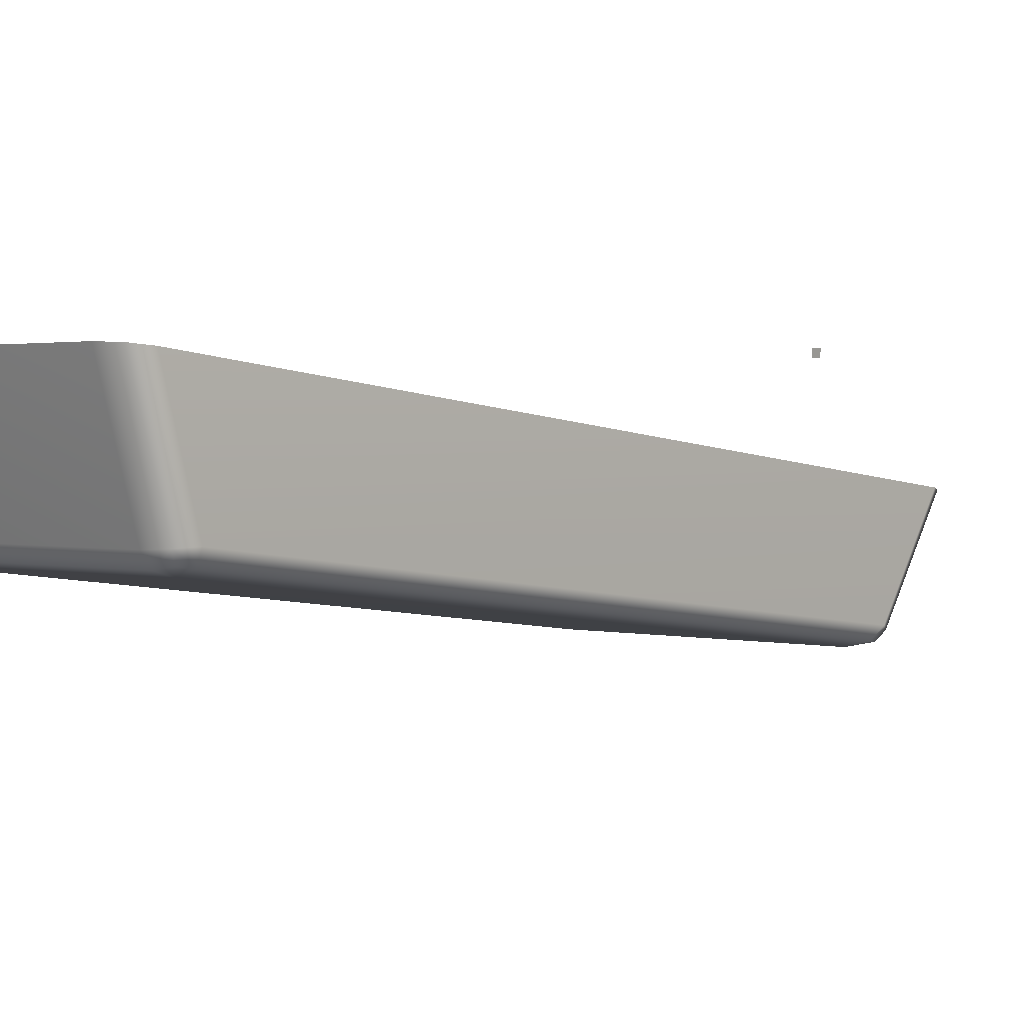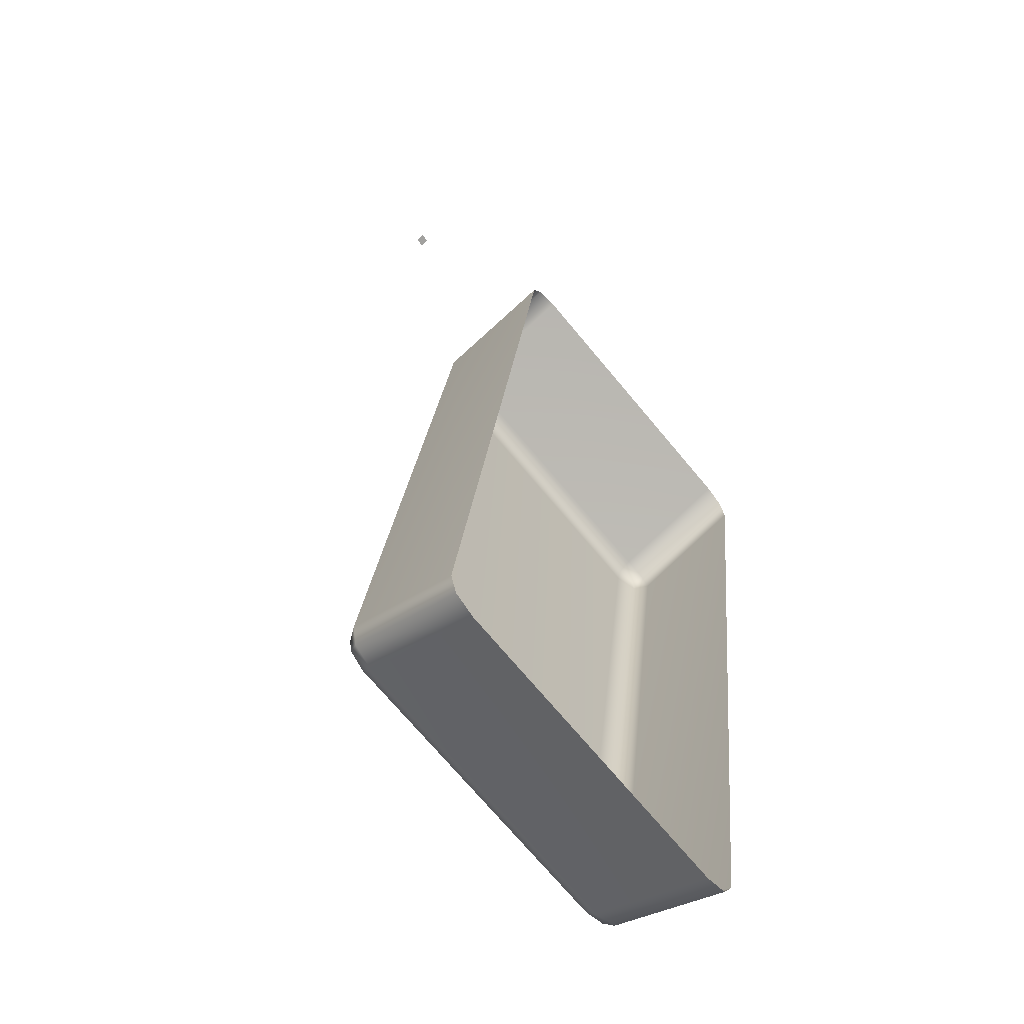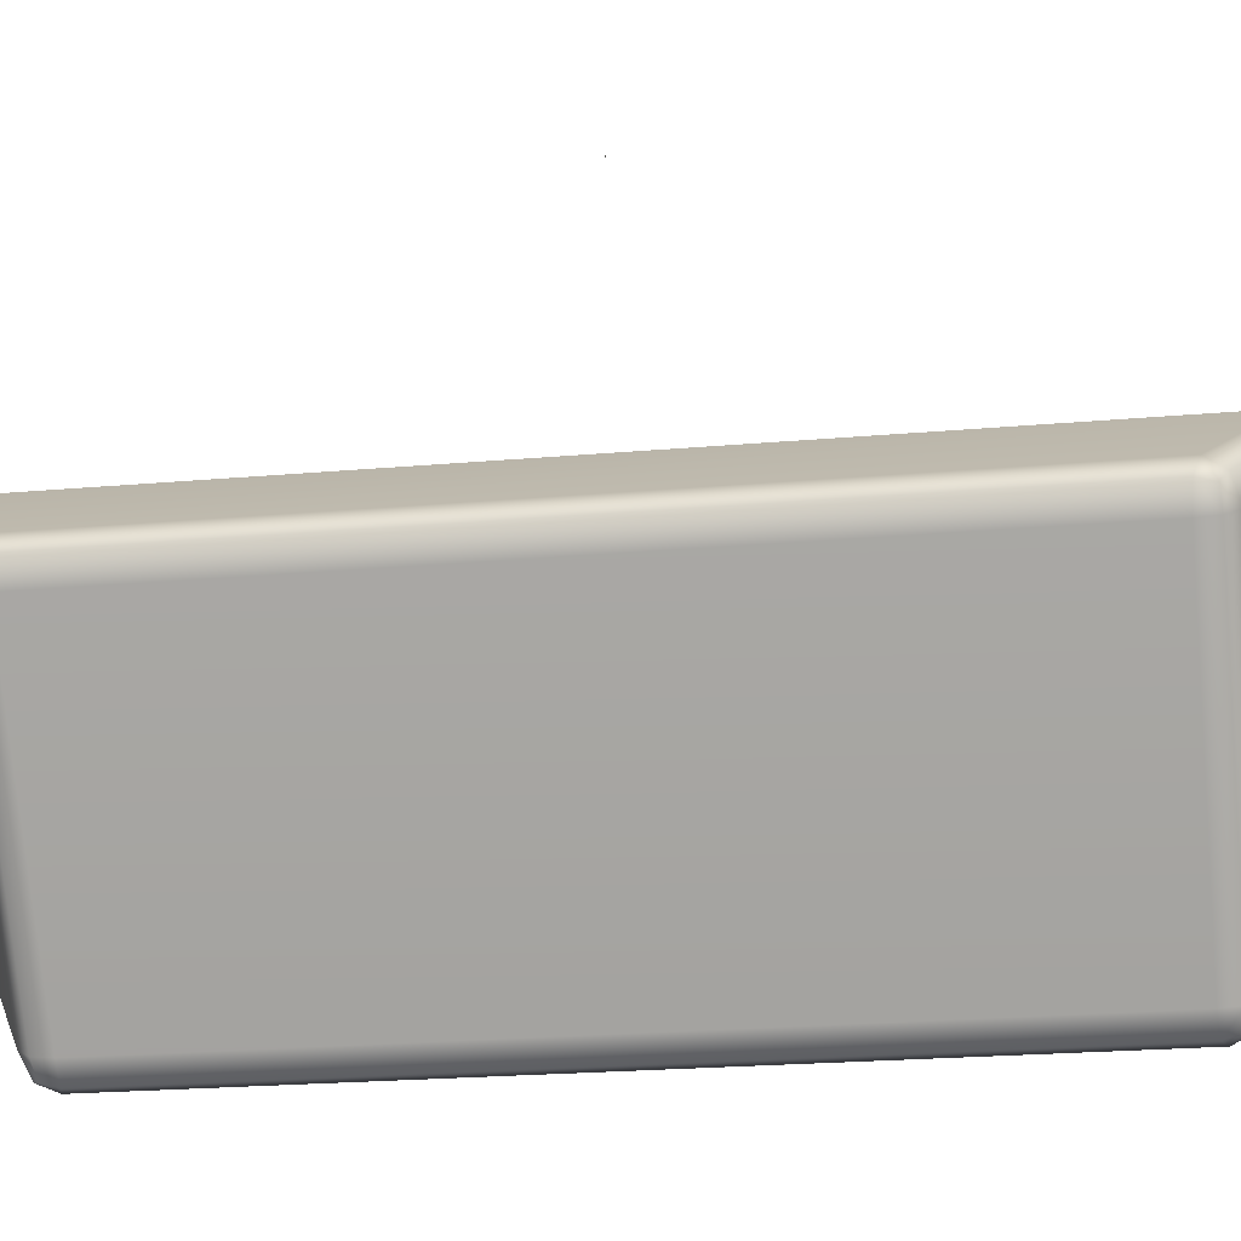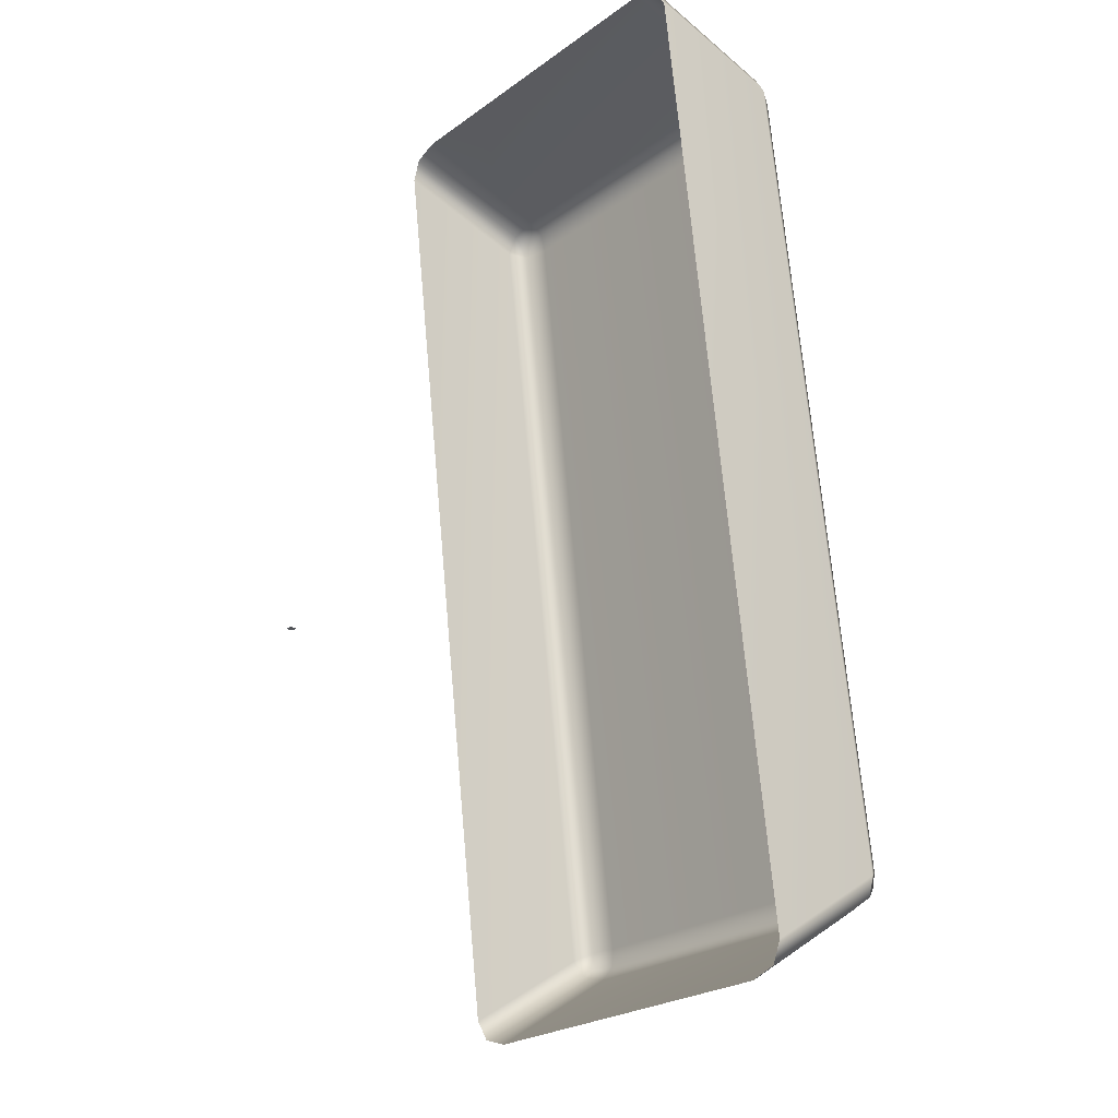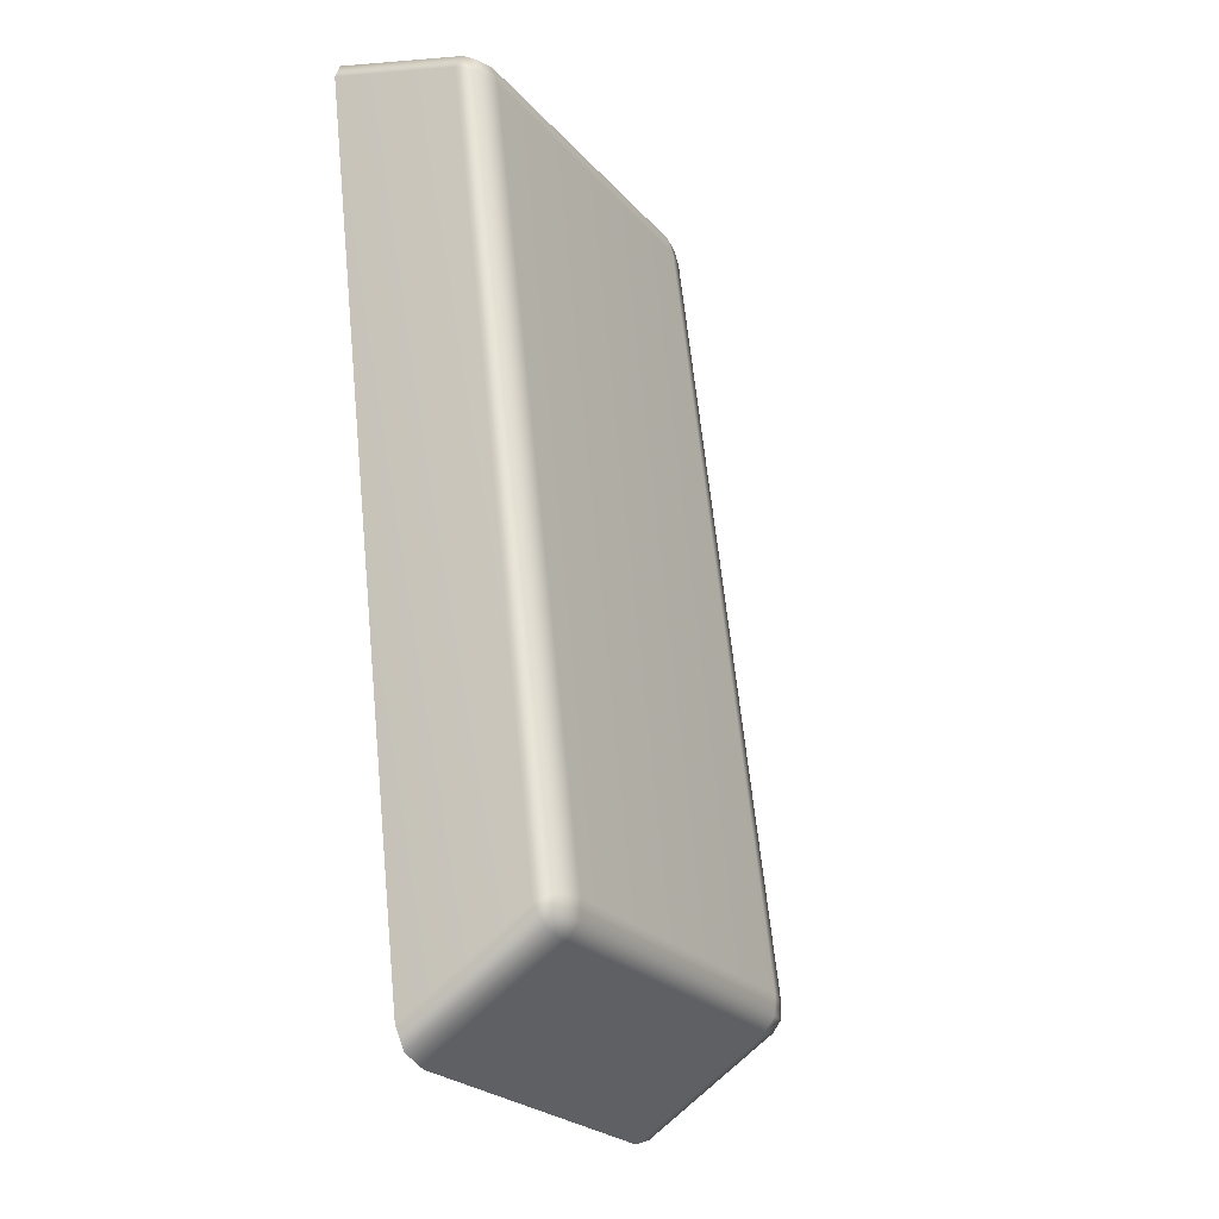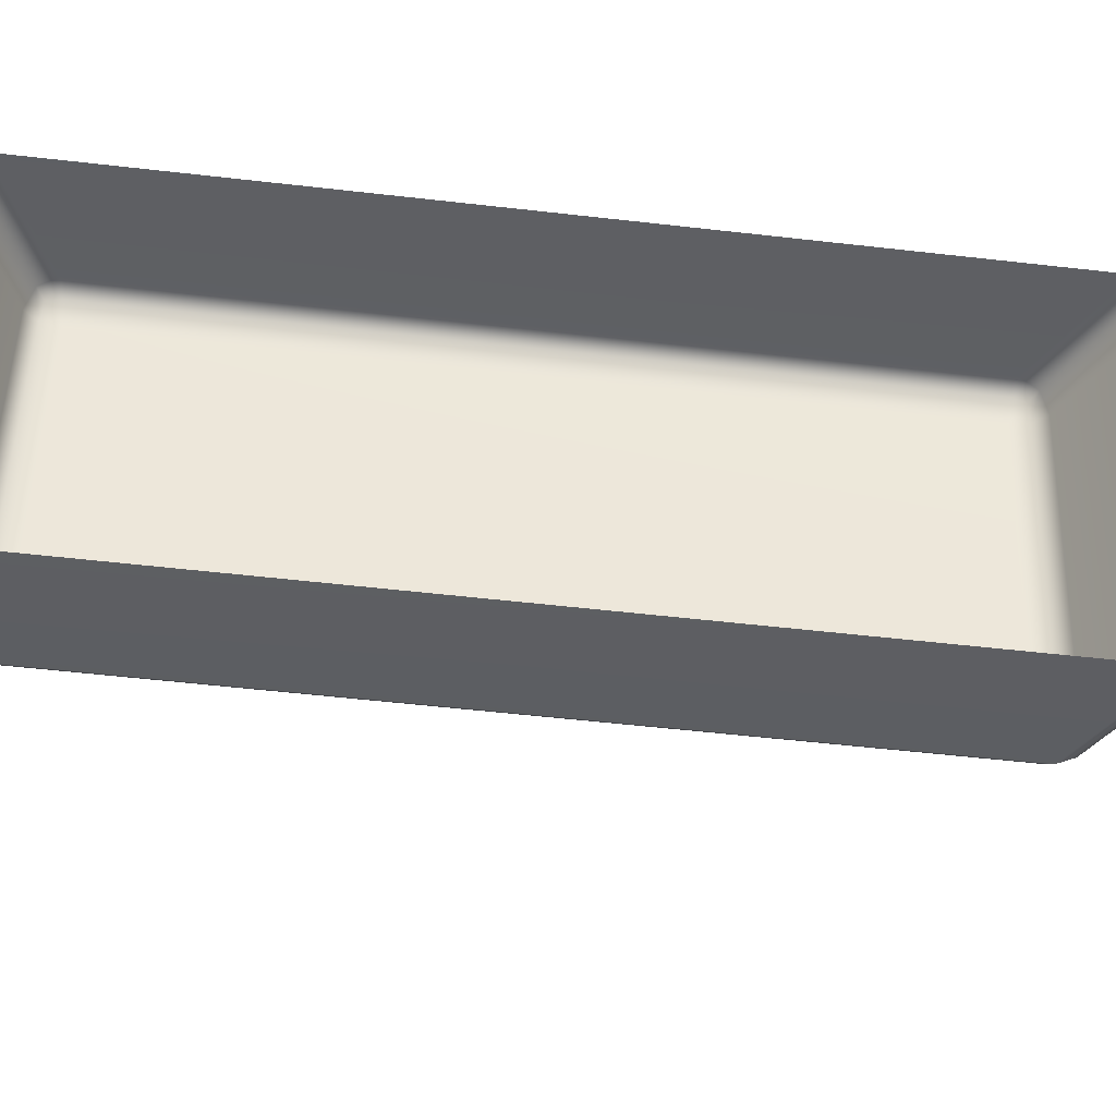
<metadata>
{"format":"obj","ext":"obj","renderer":"f3d","projection":"perspective","resolution":1024,"background":"white","views":[{"elev":1.6,"azim":43.1,"up":"+Y"},{"elev":-72.2,"azim":129.9,"up":"+Z"},{"elev":-75.8,"azim":95.2,"up":"+Y"},{"elev":-24.5,"azim":-130.7,"up":"+Z"},{"elev":-23.8,"azim":-59.9,"up":"+Z"},{"elev":50.0,"azim":91.7,"up":"+Y"}]}
</metadata>
<code>
o LightSwitchDialA_23_LightSwitchDialA_23_1_GeomSubset_1
v -0.0005 0.01536 0
v 0.0005 0.01536 0
v -0.0005 0.01636 0
v 0.0005 0.01636 0
v -0.0005 0.01536 0
v 0.0005 0.01536 0
v -0.0005 0.01636 0
v 0.0005 0.01636 0
v -0.0005 0.01536 0
v 0.0005 0.01536 0
v -0.0005 0.01636 0
v 0.0005 0.01636 0
v -0.07784 -0.01559 -0.05035
v -0.07448 -0.01598 -0.05127
v -0.07447 -0.0175 -0.0493
v -0.07445 -0.01764 -0.04667
v -0.07783 -0.0168 -0.04702
v -0.07922 -0.01486 -0.04806
v -0.02723 -0.01559 -0.05035
v -0.02585 -0.01486 -0.04806
v -0.02723 -0.0168 -0.04703
v -0.03059 -0.01764 -0.04669
v -0.03059 -0.0175 -0.0493
v -0.03059 -0.01598 -0.05127
v -0.07784 -0.0045 0.0573
v -0.07448 -0.005392 0.05723
v -0.07446 -0.00464 0.05971
v -0.07445 -0.002701 0.06115
v -0.07783 -0.002546 0.06014
v -0.07922 -0.002391 0.05771
v -0.02723 -0.0045 0.0573
v -0.02585 -0.002391 0.05771
v -0.02723 -0.002555 0.06014
v -0.03059 -0.002718 0.06114
v -0.03059 -0.004645 0.05971
v -0.03059 -0.005392 0.05723
v -0.07922 0.01567 0.06287
v -0.07784 0.01598 0.0655
v -0.07451 0.01611 0.06659
v -0.03056 0.01611 0.06659
v -0.02723 0.01598 0.0655
v -0.02585 0.01567 0.06287
v -0.07451 0.000915 -0.06217
v -0.07784 0.001043 -0.06108
v -0.07922 0.001354 -0.05845
v -0.02585 0.001354 -0.05845
v -0.02723 0.001043 -0.06108
v -0.03056 0.000915 -0.06217
v -0.07722 -0.01699 -0.04906
v -0.02785 -0.01699 -0.04906
v -0.07721 -0.004204 0.05932
v -0.02785 -0.004207 0.05932
f 5 6 8 7
f 14 13 44 43
f 13 18 45 44
f 16 15 23 22
f 15 14 24 23
f 17 16 26 25
f 20 19 47 46
f 19 24 48 47
f 31 21 20 32
f 17 25 30 18
f 28 27 35 34
f 27 26 36 35
f 30 29 38 37
f 29 28 39 38
f 31 36 22 21
f 34 33 41 40
f 33 32 42 41
f 22 36 26 16
f 37 45 18 30
f 46 42 32 20
f 28 34 40 39
f 14 43 48 24
f 17 18 13 49
f 13 14 15 49
f 15 16 17 49
f 23 24 19 50
f 19 20 21 50
f 21 22 23 50
f 29 30 25 51
f 25 26 27 51
f 27 28 29 51
f 35 36 31 52
f 31 32 33 52
f 33 34 35 52

</code>
